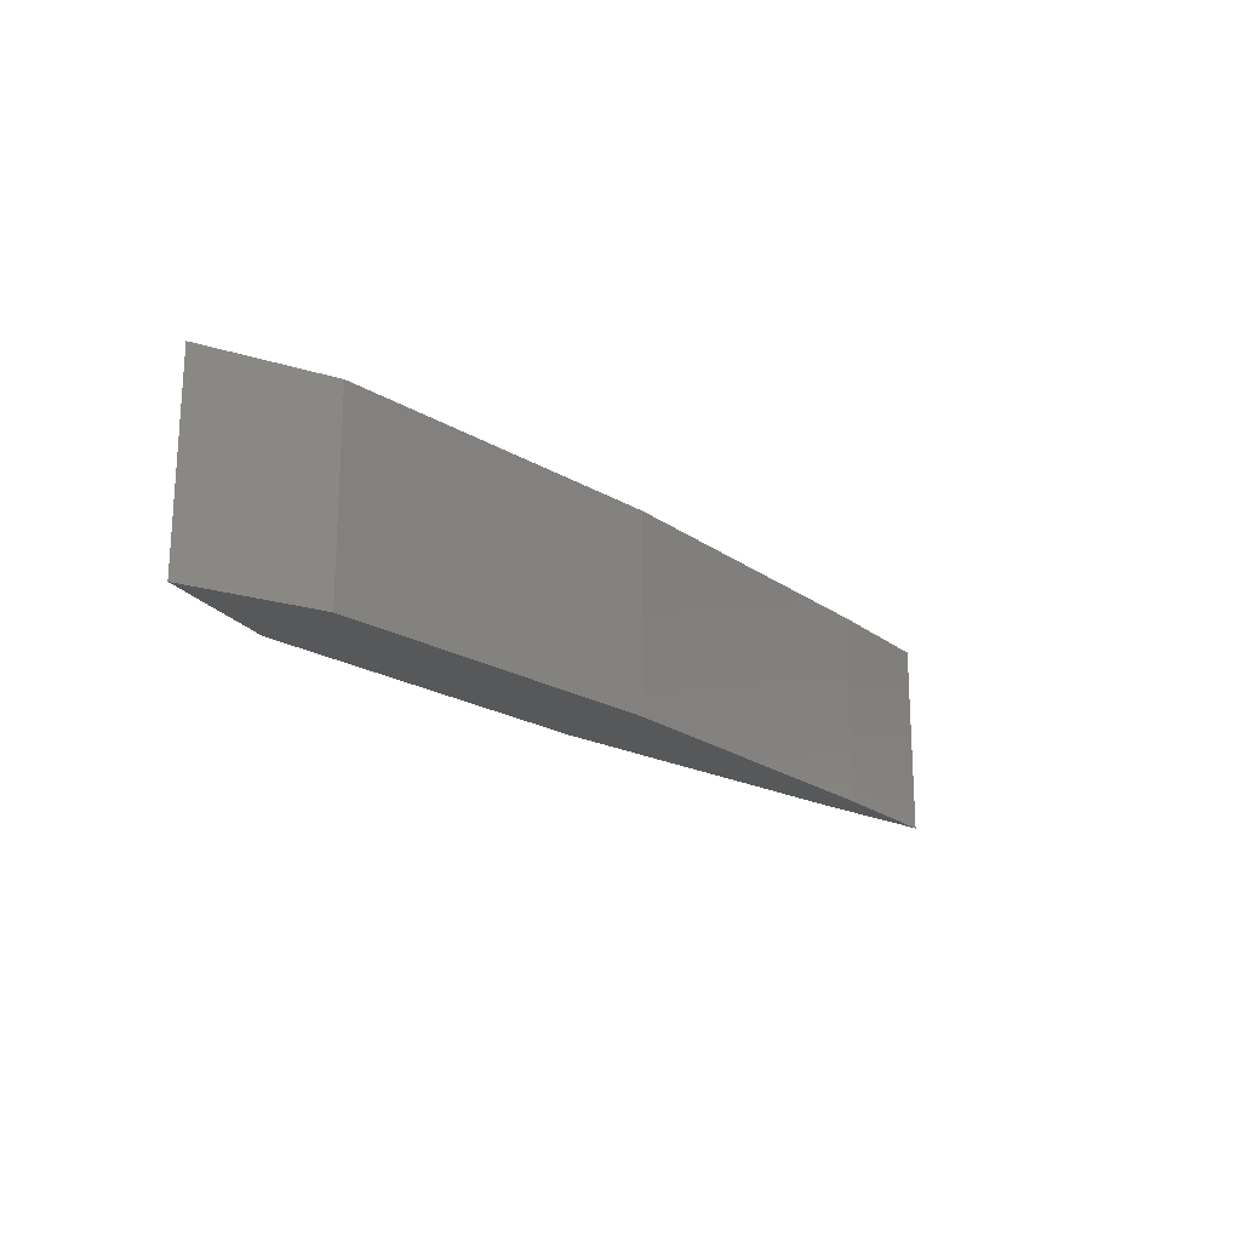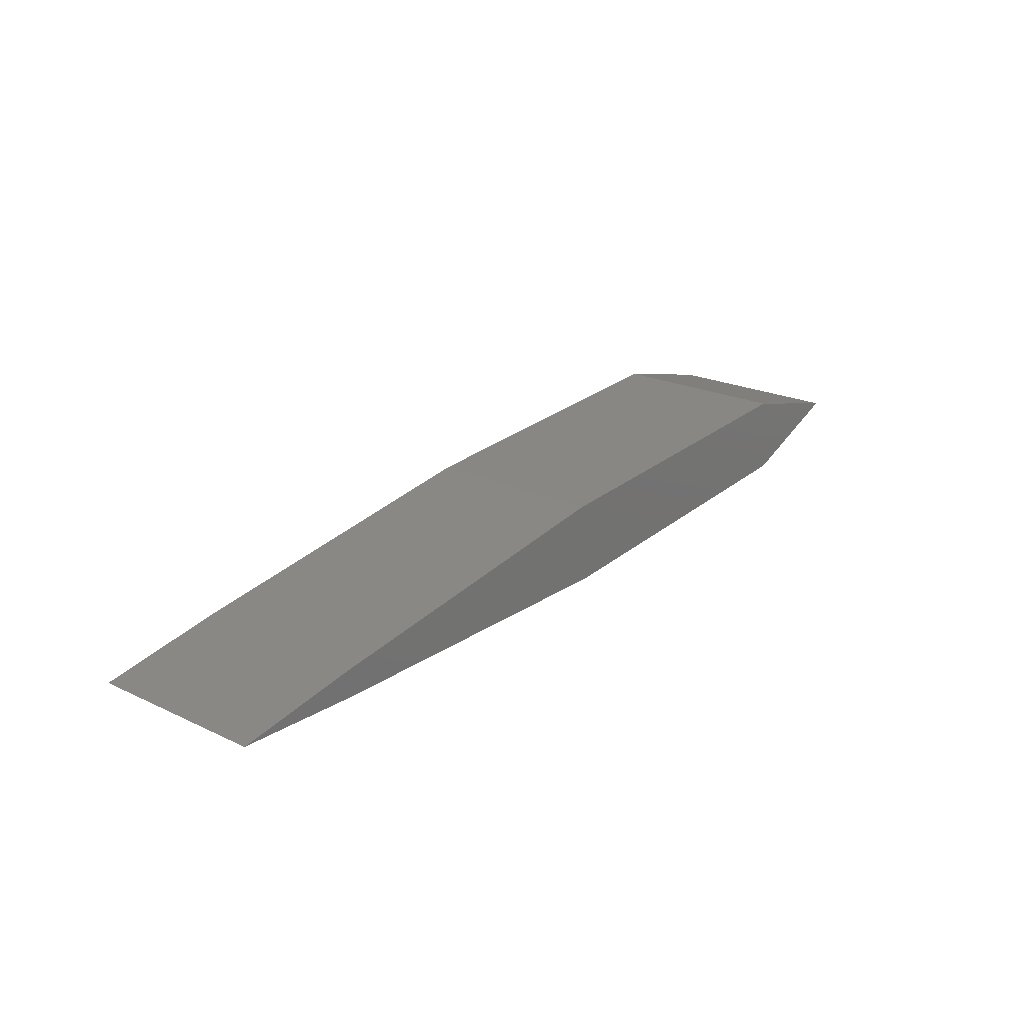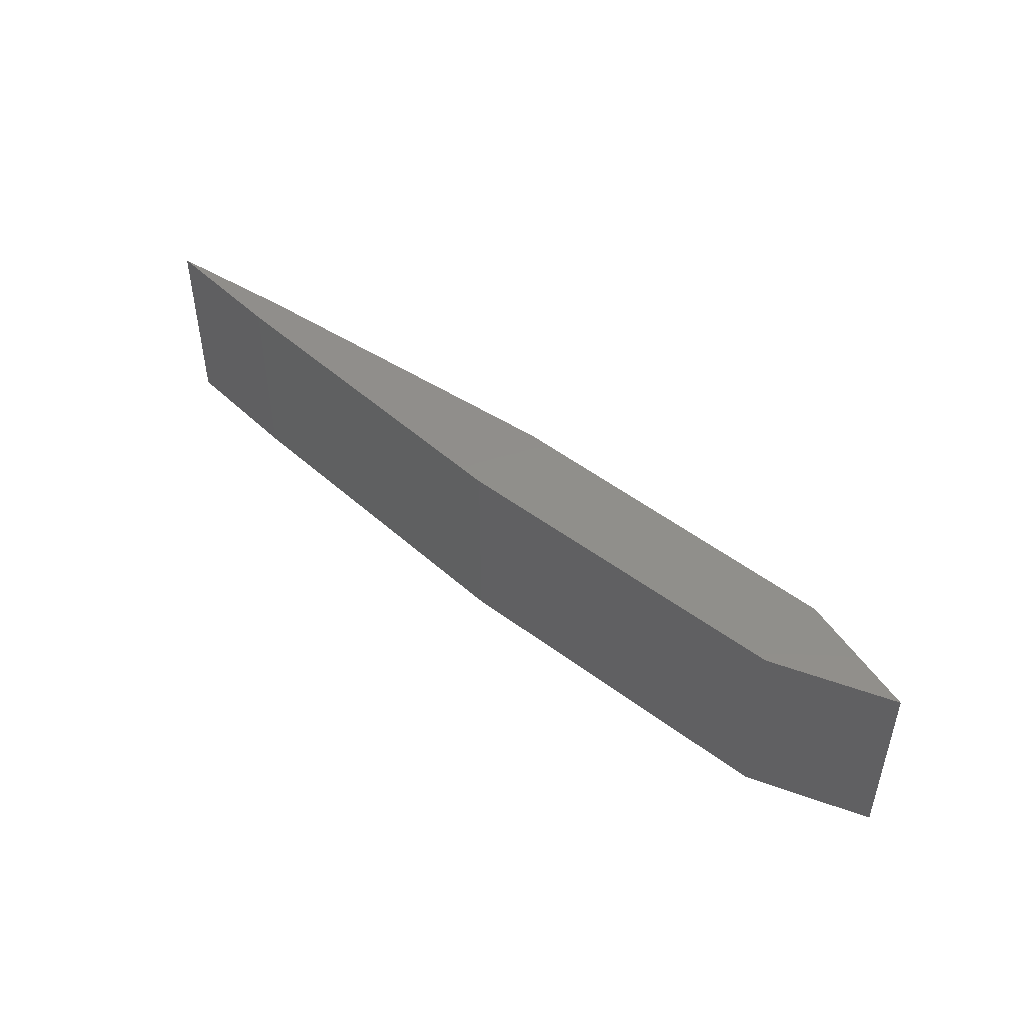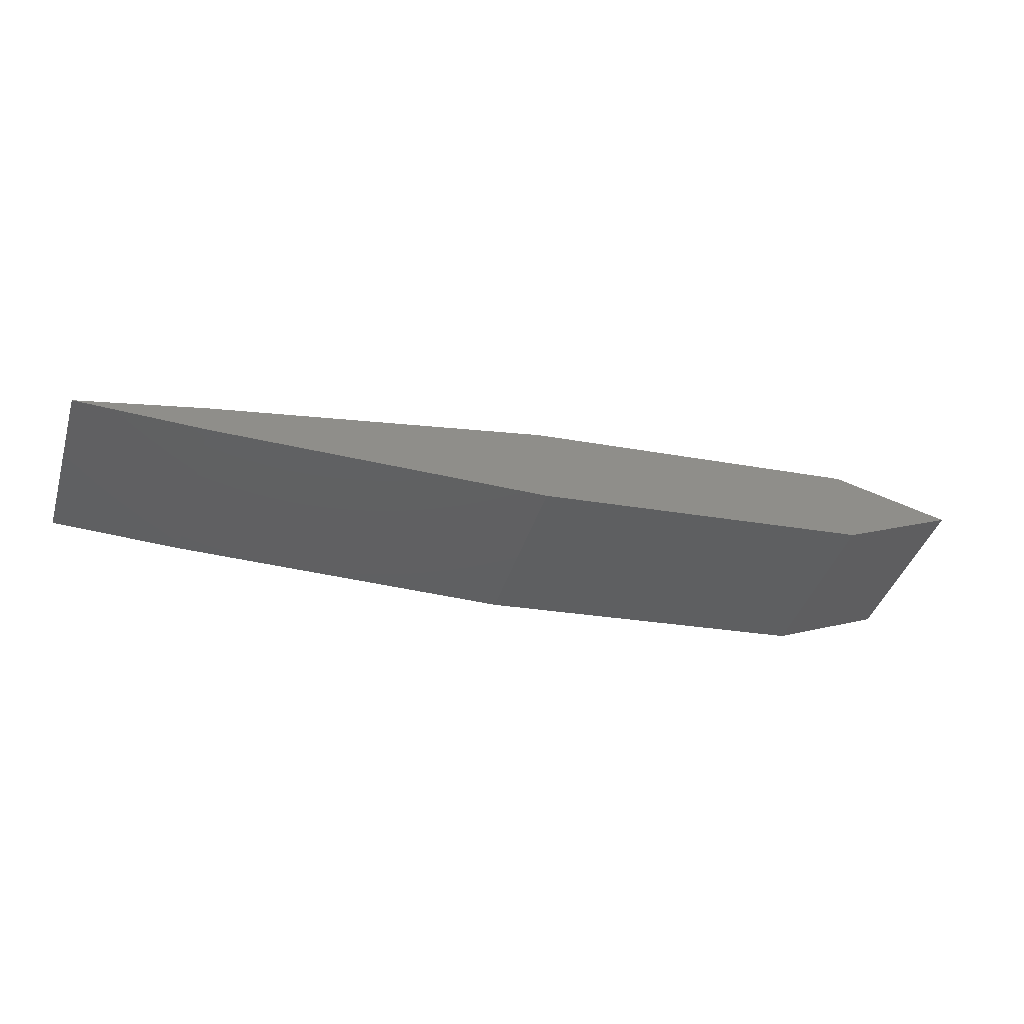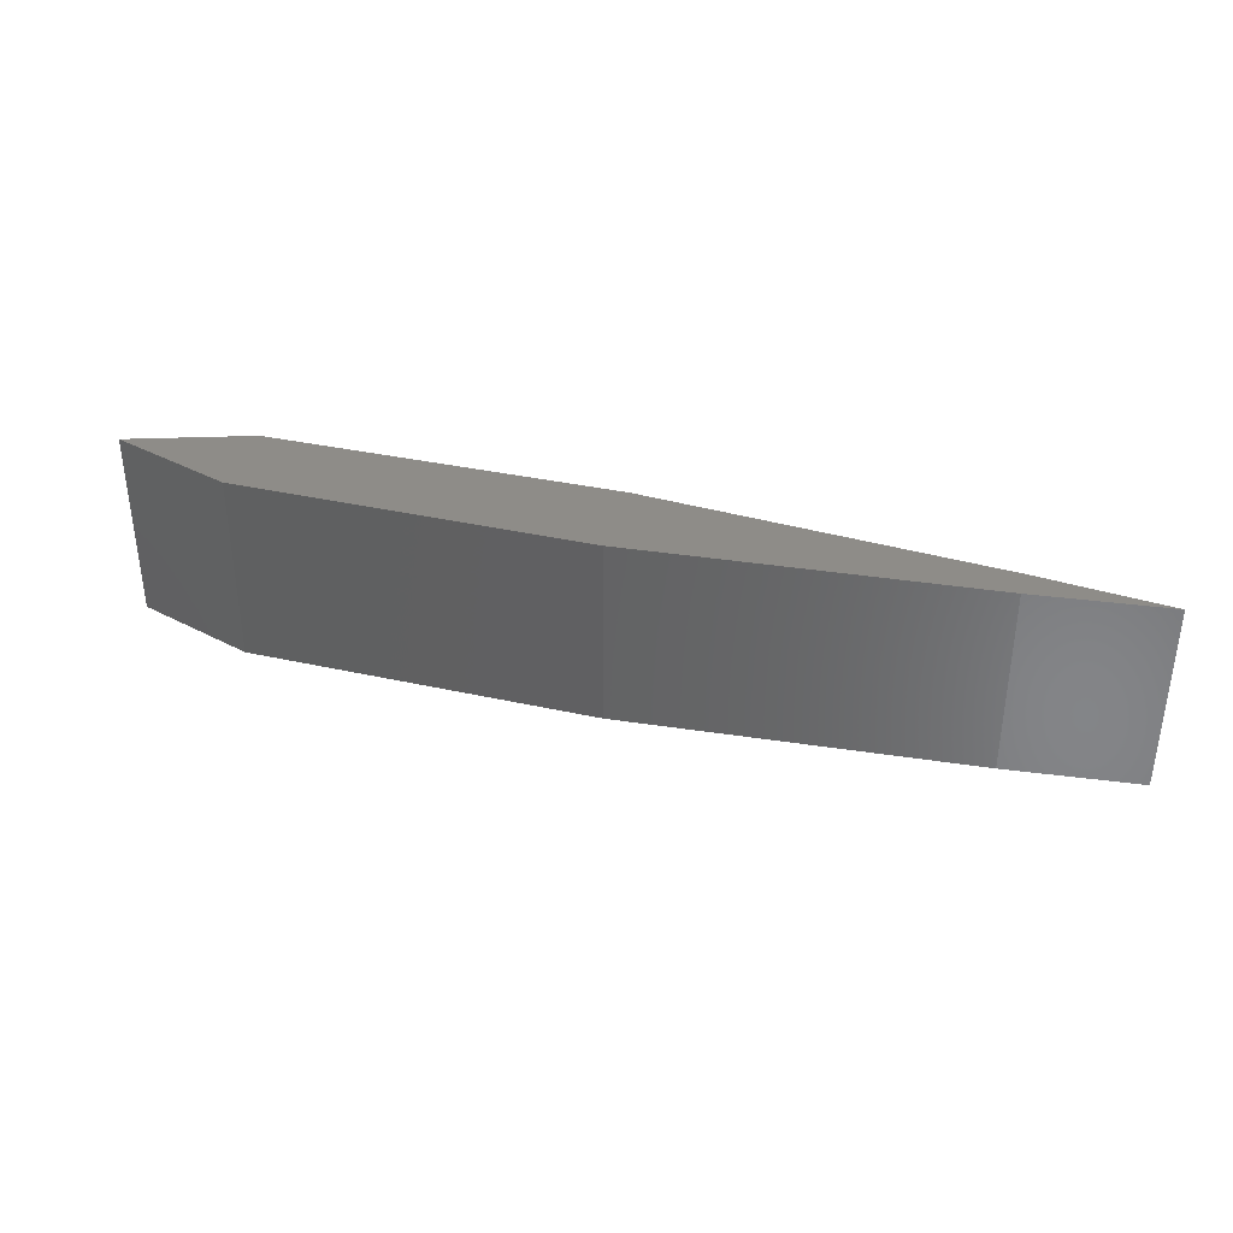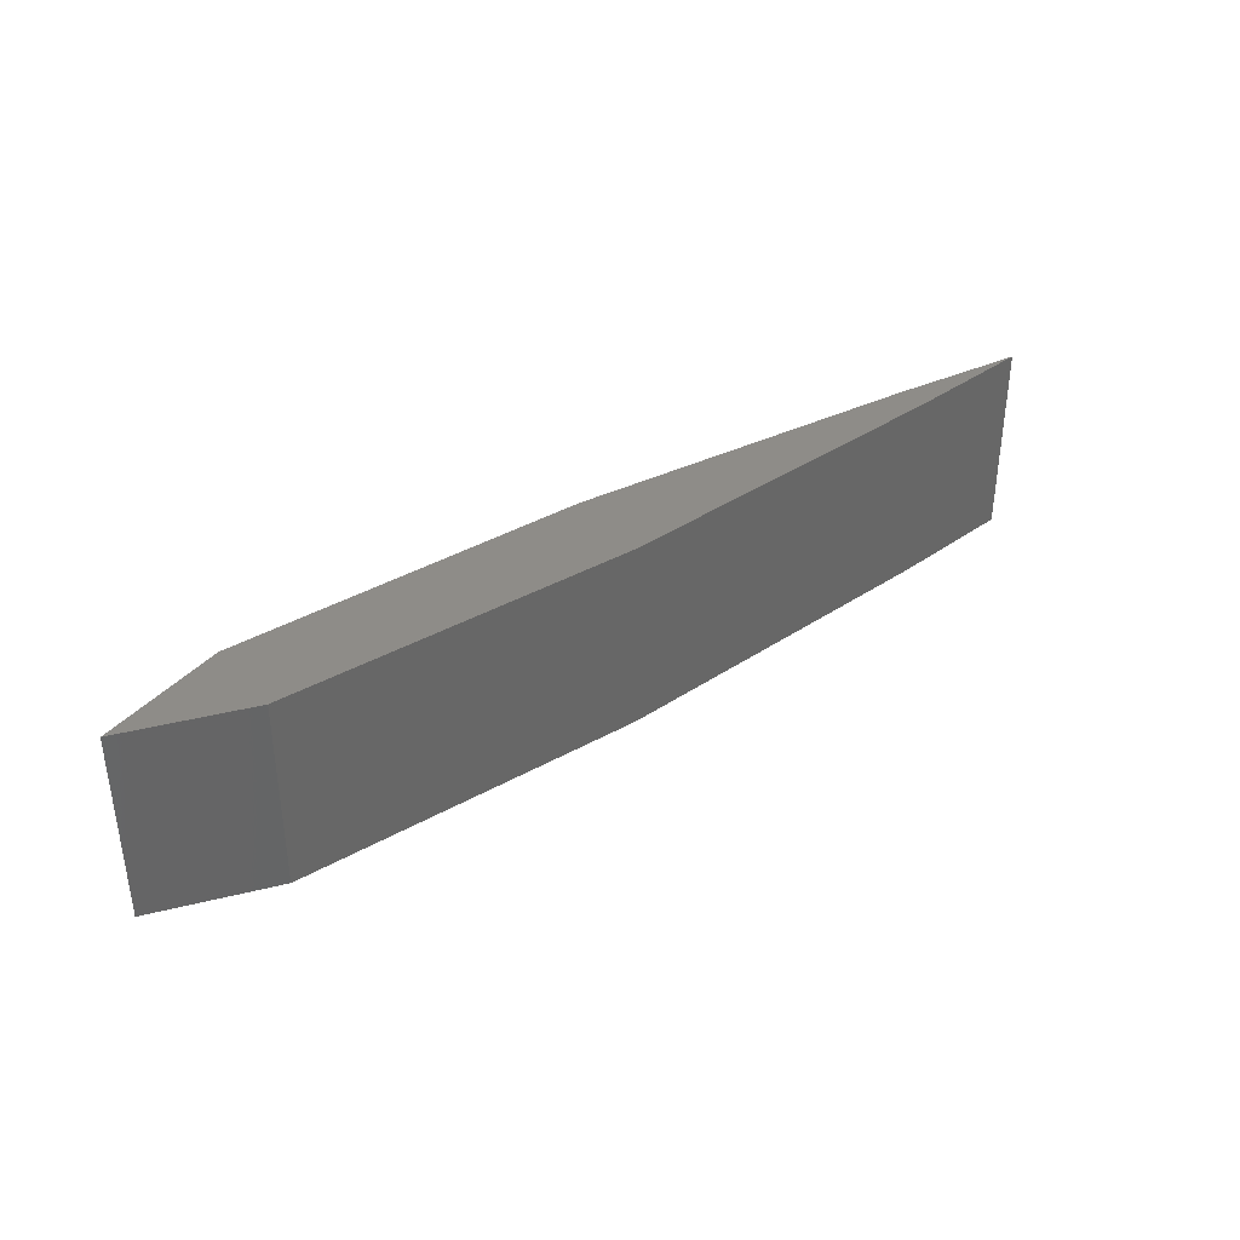
<metadata>
{"format":"stl","ext":"stl","renderer":"f3d","projection":"perspective","resolution":1024,"background":"white","views":[{"elev":-19.6,"azim":-44.0,"up":"+Y"},{"elev":21.3,"azim":130.2,"up":"+Z"},{"elev":47.7,"azim":-134.3,"up":"+Y"},{"elev":-41.0,"azim":163.2,"up":"+Z"},{"elev":37.0,"azim":20.8,"up":"+Y"},{"elev":37.4,"azim":-31.2,"up":"+Y"}]}
</metadata>
<code>
# stl→obj: 34 verts, 64 faces
v 0.9962 0 -0.08716
v 0.8587 0 -0.07513
v 0.8581 0 -0.08262
v 0.4909 0 -0.06518
v 0.4928 0 -0.04312
v 0.1261 0 -0.01103
v 0.1242 0 -0.03209
v 0 0 0
v 0.1279 0 0.01003
v 0.4947 0 -0.02106
v 0.8594 0 -0.06764
v 0.8574 0 -0.09011
v 0.489 0 -0.08724
v 0.1224 0 -0.05316
v 0.1298 0 0.0311
v 0.4967 0 0.001005
v 0.86 0 -0.06015
v 0.8574 0.2 -0.09011
v 0.9962 0.2 -0.08716
v 0.489 0.2 -0.08724
v 0.1224 0.2 -0.05316
v 0 0.2 0
v 0.1298 0.2 0.0311
v 0.4967 0.2 0.001005
v 0.86 0.2 -0.06015
v 0.8581 0.2 -0.08262
v 0.4909 0.2 -0.06518
v 0.1242 0.2 -0.03209
v 0.1279 0.2 0.01003
v 0.4947 0.2 -0.02106
v 0.8594 0.2 -0.06764
v 0.8587 0.2 -0.07513
v 0.4928 0.2 -0.04312
v 0.1261 0.2 -0.01103
f 1 2 3
f 2 4 3
f 2 5 4
f 5 6 4
f 4 6 7
f 6 8 7
f 8 6 9
f 6 10 9
f 6 5 10
f 5 2 10
f 10 2 11
f 2 1 11
f 1 3 12
f 3 13 12
f 3 4 13
f 4 7 13
f 13 7 14
f 7 8 14
f 8 9 15
f 9 16 15
f 9 10 16
f 10 11 16
f 16 11 17
f 11 1 17
f 1 18 19
f 1 12 18
f 12 20 18
f 12 13 20
f 13 14 20
f 20 14 21
f 14 8 21
f 21 8 22
f 8 23 22
f 8 15 23
f 15 24 23
f 15 16 24
f 16 17 24
f 24 17 25
f 17 1 25
f 25 1 19
f 19 18 26
f 18 27 26
f 18 20 27
f 20 21 27
f 27 21 28
f 21 22 28
f 22 23 29
f 23 30 29
f 23 24 30
f 24 25 30
f 30 25 31
f 25 19 31
f 19 26 32
f 26 33 32
f 26 27 33
f 27 28 33
f 33 28 34
f 28 22 34
f 22 29 34
f 29 33 34
f 29 30 33
f 30 31 33
f 33 31 32
f 31 19 32

</code>
